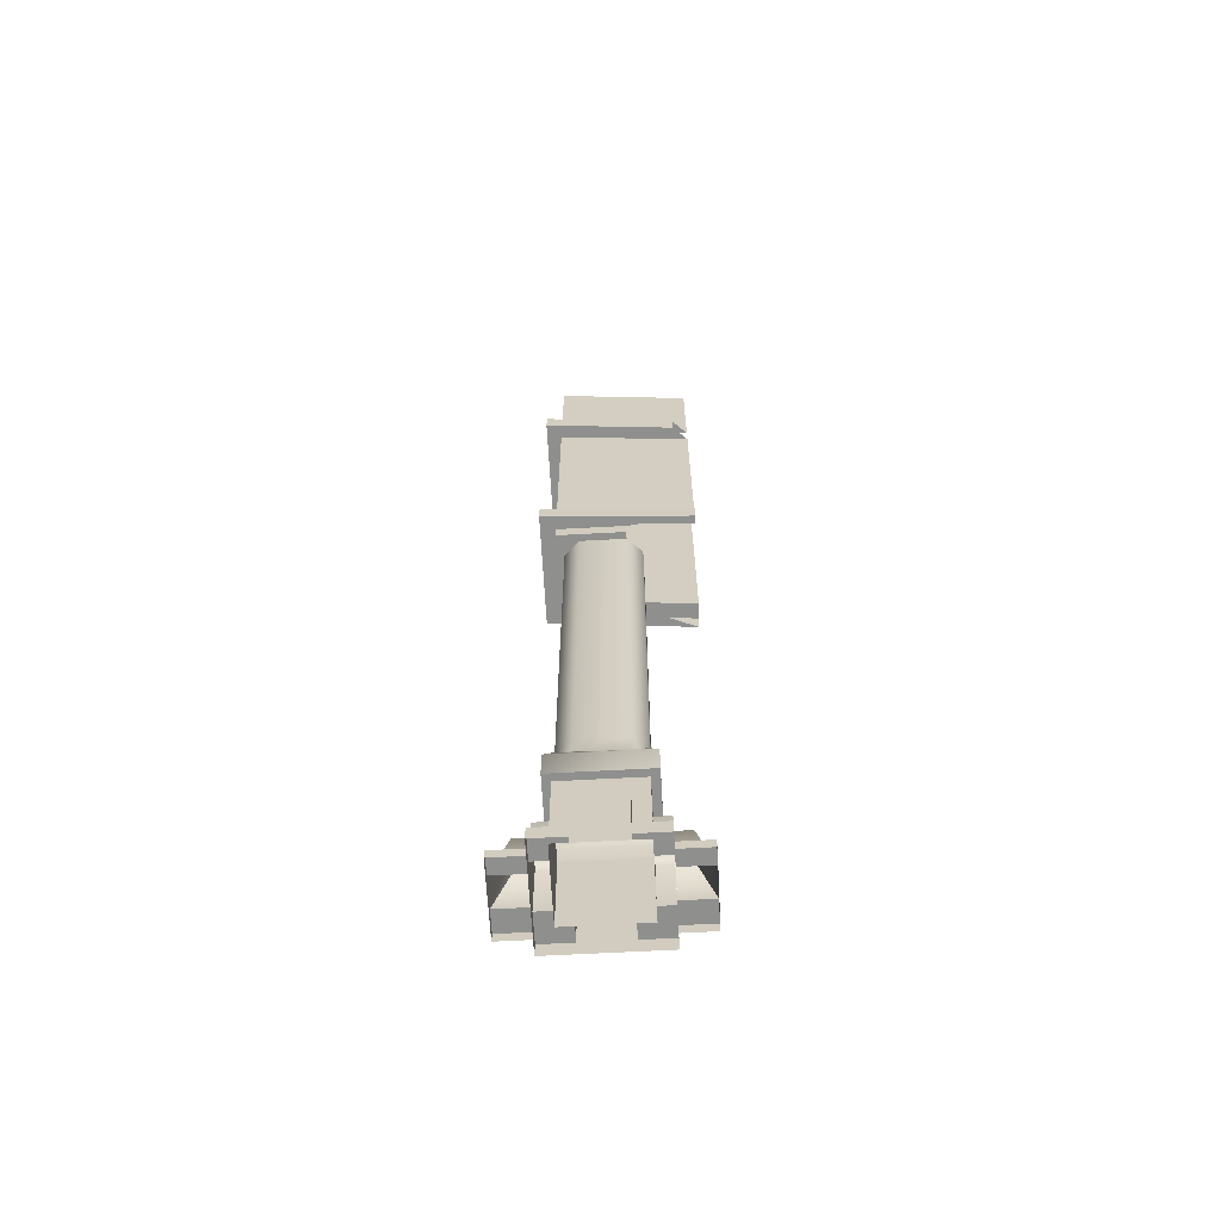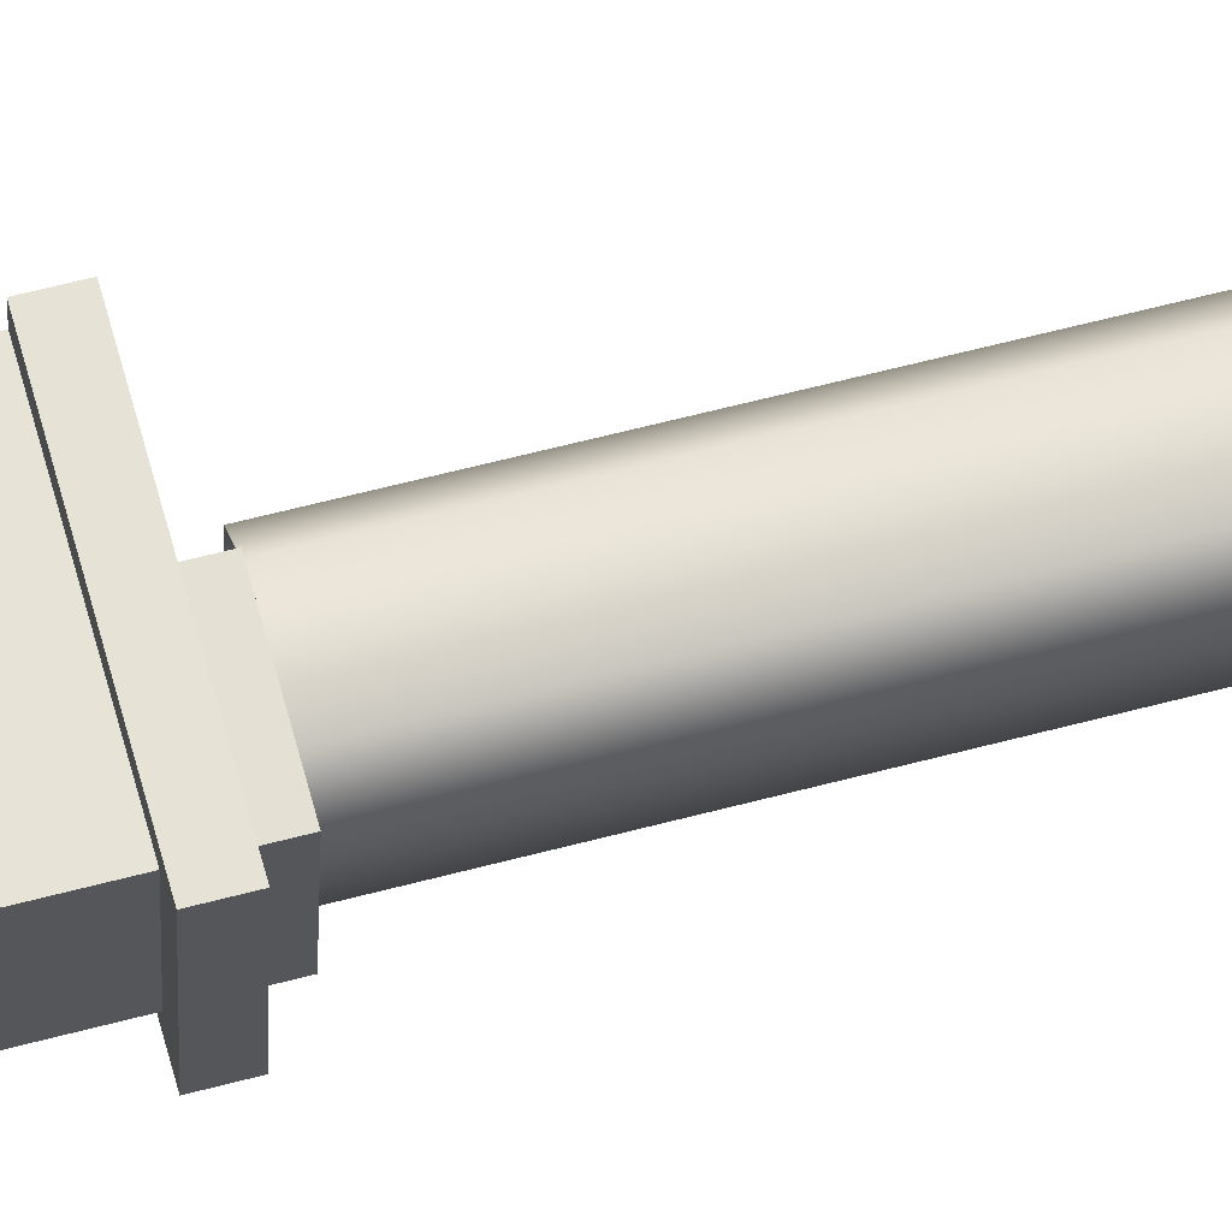
<metadata>
{"format":"obj","ext":"obj","renderer":"f3d","projection":"perspective","resolution":1024,"background":"white","views":[{"elev":-65.3,"azim":-5.4,"up":"+Y"},{"elev":58.6,"azim":-105.5,"up":"+Z"}]}
</metadata>
<code>
g lair120
v 3110 1994 969.7
v 3110 2293 969.7
v 3145 2293 737.4
v 3145 1994 737.4
v 3437 175.4 899.8
v 3431 161.5 938.5
v 3472 22.14 944.7
v 3098 189.3 908.5
v 3101 217.2 889.2
v 3112 217.2 811.7
v 3175 690.9 959.6
v 3175 1576 959.6
v 3139 1576 914.7
v 3139 690.9 914.7
v 3157 690.9 798.6
v 3157 1576 798.6
v 3204 1576 766
v 3204 690.9 766
v 3110 1618 969.7
v 3296 1618 997.5
v 3476 1618 1044
v 3063 1618 1002
v 3145 1618 737.4
v 3110 1618 969.7
v 3063 1618 1002
v 3109 1618 692.5
v 3330 1618 765.1
v 3145 1618 737.4
v 3109 1618 692.5
v 3522 1618 720.2
v 3464 -5.722 1003
v 3472 -5.722 944.7
v 3464 22.14 1003
v 3115 189.3 792.4
v 3115 36.07 792.4
v 3484 22.14 867.3
v 3443 161.5 861.1
v 3493 22.14 809.2
v 3484 -5.722 867.3
v 3493 -5.722 809.2
v 3464 22.14 1003
v 3422 22.14 996.6
v 3422 -5.722 996.6
v 3464 -5.722 1003
v 3169 -5.722 998.3
v 3293 -5.722 1017
v 3293 36.07 1017
v 3293 189.3 1017
v 3272 217.2 1014
v 3190 217.2 1001
v 3169 189.3 998.3
v 3169 36.07 998.3
v 3209 -5.722 727.3
v 3127 -5.722 714.9
v 3127 36.07 714.9
v 3209 36.07 727.3
v 3333 -5.722 745.8
v 3209 189.3 727.3
v 3230 217.2 730.4
v 3313 217.2 742.7
v 3333 189.3 745.8
v 3333 36.07 745.8
v 3039 -5.722 741.3
v 3030 -5.722 799.4
v 3030 22.14 799.4
v 3039 22.14 741.3
v 3065 175.4 844.3
v 3071 161.5 805.6
v 3018 22.14 876.9
v 3060 161.5 883
v 3010 22.14 934.9
v 3018 -5.722 876.9
v 3010 -5.722 934.9
v 3039 22.14 741.3
v 3080 22.14 747.5
v 3080 -5.722 747.5
v 3039 -5.722 741.3
v 3127 36.07 714.9
v 3127 -5.722 714.9
v 3115 -5.722 792.4
v 3098 -5.722 908.5
v 3086 -5.722 986
v 3086 36.07 986
v 3098 36.07 908.5
v 3145 1994 737.4
v 3145 2293 737.4
v 3518 2293 765.1
v 3110 1673 969.7
v 3145 1673 737.4
v 3109 1673 692.5
v 3518 1991 765.1
v 3328 1576 784.5
v 3363 1576 829.4
v 3363 690.9 829.4
v 3110 2293 969.7
v 3110 1994 969.7
v 3484 1997 997.5
v 3484 2293 997.5
v 3145 2335 737.4
v 3110 2335 969.7
v 3063 2335 1002
v 3522 1673 720.2
v 3109 1673 692.5
v 3145 1673 737.4
v 3518 1673 765.1
v 3109 2335 692.5
v 3518 2335 765.1
v 3145 2335 737.4
v 3109 2335 692.5
v 3483 2335 720.2
v 3484 2391 997.5
v 3110 2391 969.7
v 3063 2391 1002
v 3328 690.9 784.5
v 3086 36.07 986
v 3086 -5.722 986
v 3375 36.07 1029
v 3293 36.07 1017
v 3293 -5.722 1017
v 3375 -5.722 1029
v 3416 36.07 758.1
v 3416 -5.722 758.1
v 3110 2335 969.7
v 3484 2335 997.5
v 3437 2335 1030
v 3063 1673 1002
v 3437 2391 1030
v 3483 2391 720.2
v 3109 2391 692.5
v 3145 2391 737.4
v 3063 2335 1002
v 3346 690.9 945.6
v 3346 1576 945.6
v 3299 1576 978.1
v 3063 1673 1002
v 3476 1673 1044
v 3484 1673 997.5
v 3110 1673 969.7
v 3299 690.9 978.1
v 3363 690.9 829.4
v 3363 1576 829.4
v 3110 2391 969.7
v 3145 2391 737.4
v 3109 2391 692.5
v 3063 2391 1002
v 3518 2391 765.1
f 21 19 20
f 19 21 22
f 133 140 141
f 140 133 132
f 134 132 133
f 132 134 139
f 12 139 134
f 139 12 11
f 13 11 12
f 11 13 14
f 16 14 13
f 14 16 15
f 17 15 16
f 15 17 18
f 92 18 17
f 18 92 114
f 94 114 92
f 92 93 94
f 54 55 53
f 56 53 55
f 53 56 57
f 58 57 56
f 57 58 62
f 60 62 58
f 62 60 61
f 58 59 60
f 57 121 122
f 121 57 62
f 35 10 34
f 10 35 8
f 80 8 35
f 8 80 84
f 81 84 80
f 84 81 83
f 82 83 81
f 8 9 10
f 80 78 79
f 78 80 35
f 7 32 39
f 32 7 31
f 33 31 7
f 7 5 6
f 5 7 36
f 39 36 7
f 36 39 38
f 40 38 39
f 5 36 37
f 68 65 67
f 69 67 65
f 67 69 70
f 71 69 72
f 65 72 69
f 72 65 64
f 63 64 65
f 65 66 63
f 72 73 71
f 45 115 116
f 115 45 52
f 46 47 45
f 48 45 47
f 45 48 52
f 50 52 48
f 52 50 51
f 48 49 50
f 25 23 24
f 23 25 26
f 29 27 28
f 27 29 30
f 41 43 44
f 43 41 42
f 87 85 86
f 85 87 91
f 90 88 89
f 88 90 126
f 95 97 98
f 97 95 96
f 101 99 100
f 99 101 106
f 104 102 103
f 102 104 105
f 109 107 108
f 107 109 110
f 113 111 112
f 111 113 127
f 119 117 118
f 117 119 120
f 125 123 124
f 123 125 131
f 130 128 129
f 128 130 146
f 137 135 136
f 135 137 138
f 144 142 143
f 142 144 145
f 3 1 2
f 1 3 4
f 76 74 75
f 74 76 77
v 3110 286.8 969.7
v 3110 370.4 969.7
v 3145 370.4 737.4
v 3484 1924 997.5
v 3110 1924 969.7
v 3110 1854 969.7
v 3145 286.8 737.4
v 3392 286.8 774.4
v 3392 370.4 774.4
v 3358 370.4 1007
v 3518 2391 765.1
v 3145 2391 737.4
v 3145 2432 737.4
v 3358 286.8 1007
v 3484 1854 997.5
v 3145 1924 737.4
v 3518 1924 765.1
v 3518 1854 765.1
v 3145 1854 737.4
v 3110 1924 969.7
v 3145 1924 737.4
v 3145 1854 737.4
v 3110 1854 969.7
v 3145 2335 737.4
v 3145 2293 737.4
v 3110 2293 969.7
v 3071 161.5 805.6
v 3071 22.14 805.6
v 3030 22.14 799.4
v 3112 161.5 811.7
v 3112 22.14 811.7
v 3484 2641 997.5
v 3110 2641 969.7
v 3110 2572 969.7
v 3060 22.14 883
v 3018 22.14 876.9
v 3010 22.14 934.9
v 3051 22.14 941.1
v 3060 22.14 883
v 3101 22.14 889.2
v 3101 161.5 889.2
v 3060 161.5 883
v 3018 22.14 876.9
v 3443 22.14 861.1
v 3401 22.14 854.9
v 3401 161.5 854.9
v 3443 161.5 861.1
v 3484 22.14 867.3
v 3390 161.5 932.4
v 3431 161.5 938.5
v 3437 175.4 899.8
v 3396 175.4 893.6
v 3422 22.14 996.6
v 3431 22.14 938.5
v 3390 22.14 932.4
v 3381 22.14 990.4
v 3422 -5.722 996.6
v 3422 22.14 996.6
v 3381 22.14 990.4
v 3518 2432 765.1
v 3431 22.14 938.5
v 3472 22.14 944.7
v 3431 161.5 938.5
v 3112 161.5 811.7
v 3071 161.5 805.6
v 3065 175.4 844.3
v 3145 2293 737.4
v 3145 2335 737.4
v 3518 2335 765.1
v 3518 2293 765.1
v 3145 2391 737.4
v 3110 2391 969.7
v 3110 2432 969.7
v 3010 -5.722 934.9
v 3051 -5.722 941.1
v 3051 22.14 941.1
v 3110 370.4 969.7
v 3110 286.8 969.7
v 3358 286.8 1007
v 3381 -5.722 990.4
v 3451 22.14 803
v 3451 -5.722 803
v 3410 -5.722 796.8
v 3410 22.14 796.8
v 3443 22.14 861.1
v 3451 22.14 803
v 3410 22.14 796.8
v 3401 22.14 854.9
v 3443 161.5 861.1
v 3401 161.5 854.9
v 3422 22.14 996.6
v 3464 22.14 1003
v 3472 22.14 944.7
v 3431 22.14 938.5
v 3451 22.14 803
v 3493 22.14 809.2
v 3493 -5.722 809.2
v 3451 -5.722 803
v 3443 22.14 861.1
v 3484 22.14 867.3
v 3493 22.14 809.2
v 3451 22.14 803
v 3404 189.3 835.6
v 3363 189.3 829.4
v 3360 217.2 848.8
v 3401 217.2 854.9
v 3404 36.07 835.6
v 3363 36.07 829.4
v 3363 189.3 829.4
v 3404 189.3 835.6
v 3401 217.2 854.9
v 3360 217.2 848.8
v 3349 217.2 926.2
v 3390 217.2 932.4
v 3387 36.07 951.7
v 3346 36.07 945.6
v 3340 36.07 984.3
v 3375 36.07 1029
v 3333 36.07 745.8
v 3328 36.07 784.5
v 3369 36.07 790.7
v 3416 36.07 758.1
v 3169 189.3 998.3
v 3175 189.3 959.6
v 3175 36.07 959.6
v 3145 2432 737.4
v 3107 175.4 850.5
v 3080 22.14 747.5
v 3071 22.14 805.6
v 3112 22.14 811.7
v 3110 2335 969.7
v 3121 22.14 753.7
v 3110 2391 969.7
v 3484 2391 997.5
v 3484 2432 997.5
v 3110 2432 969.7
v 3080 -5.722 747.5
v 3080 22.14 747.5
v 3121 22.14 753.7
v 3121 -5.722 753.7
v 3484 2293 997.5
v 3484 2335 997.5
v 3110 2335 969.7
v 3110 1618 969.7
v 3110 1576 969.7
v 3296 1576 997.5
v 3296 1618 997.5
v 3110 2293 969.7
v 3051 22.14 941.1
v 3051 -5.722 941.1
v 3092 -5.722 947.3
v 3092 22.14 947.3
v 3060 22.14 883
v 3051 22.14 941.1
v 3092 22.14 947.3
v 3484 1715 997.5
v 3110 1715 969.7
v 3110 1673 969.7
v 3484 1673 997.5
v 3145 1618 737.4
v 3145 1576 737.4
v 3110 1576 969.7
v 3110 1618 969.7
v 3101 22.14 889.2
v 3060 161.5 883
v 3101 161.5 889.2
v 3080 22.14 747.5
v 3039 22.14 741.3
v 3030 22.14 799.4
v 3110 1715 969.7
v 3145 1715 737.4
v 3145 1673 737.4
v 3110 1673 969.7
v 3330 1618 765.1
v 3330 1576 765.1
v 3145 1576 737.4
v 3145 1618 737.4
v 3071 22.14 805.6
v 3010 22.14 934.9
v 3346 189.3 945.6
v 3387 189.3 951.7
v 3390 217.2 932.4
v 3328 36.07 784.5
v 3333 36.07 745.8
v 3333 189.3 745.8
v 3145 1715 737.4
v 3518 1715 765.1
v 3518 1673 765.1
v 3145 1673 737.4
v 3328 189.3 784.5
v 3346 189.3 945.6
v 3346 36.07 945.6
v 3387 36.07 951.7
v 3169 36.07 998.3
v 3209 189.3 727.3
v 3204 189.3 766
v 3224 217.2 769.1
v 3230 217.2 730.4
v 3127 36.07 714.9
v 3162 36.07 759.8
v 3204 36.07 766
v 3209 36.07 727.3
v 3169 36.07 998.3
v 3175 36.07 959.6
v 3133 36.07 953.4
v 3086 36.07 986
v 3190 217.2 1001
v 3195 217.2 962.7
v 3175 189.3 959.6
v 3169 189.3 998.3
v 3518 2572 765.1
v 3145 2572 737.4
v 3145 2641 737.4
v 3518 2641 765.1
v 3145 2572 737.4
v 3110 2572 969.7
v 3110 2641 969.7
v 3145 2641 737.4
v 3484 2572 997.5
v 3387 189.3 951.7
v 3098 36.07 908.5
v 3139 36.07 914.7
v 3139 189.3 914.7
v 3358 370.4 1007
v 3142 217.2 895.4
v 3101 217.2 889.2
v 3098 189.3 908.5
v 3139 189.3 914.7
v 3272 217.2 1014
v 3278 217.2 975
v 3195 217.2 962.7
v 3190 217.2 1001
v 3293 189.3 1017
v 3299 189.3 978.1
v 3278 217.2 975
v 3272 217.2 1014
v 3145 286.8 737.4
v 3145 370.4 737.4
v 3392 370.4 774.4
v 3392 286.8 774.4
v 3204 189.3 766
v 3209 189.3 727.3
v 3209 36.07 727.3
v 3204 36.07 766
v 3157 36.07 798.6
v 3115 36.07 792.4
v 3115 189.3 792.4
v 3157 189.3 798.6
v 3299 36.07 978.1
v 3293 36.07 1017
v 3349 217.2 926.2
v 3154 217.2 817.9
v 3112 217.2 811.7
v 3101 217.2 889.2
v 3115 36.07 792.4
v 3157 36.07 798.6
v 3162 36.07 759.8
v 3293 36.07 1017
v 3299 36.07 978.1
v 3299 189.3 978.1
v 3293 189.3 1017
v 3416 36.07 758.1
v 3369 36.07 790.7
v 3363 36.07 829.4
v 3098 189.3 908.5
v 3139 36.07 914.7
v 3098 36.07 908.5
v 3086 36.07 986
v 3404 36.07 835.6
v 3390 161.5 932.4
v 3390 22.14 932.4
v 3142 217.2 895.4
v 3157 189.3 798.6
v 3115 189.3 792.4
v 3112 217.2 811.7
v 3154 217.2 817.9
v 3127 36.07 714.9
v 3133 36.07 953.4
v 3313 217.2 742.7
v 3307 217.2 781.4
v 3328 189.3 784.5
v 3230 217.2 730.4
v 3224 217.2 769.1
v 3307 217.2 781.4
v 3333 189.3 745.8
v 3313 217.2 742.7
f 164 162 163
f 162 164 165
f 208 209 207
f 416 207 209
f 207 416 417
f 191 192 190
f 193 190 192
f 190 193 194
f 197 195 196
f 195 197 198
f 235 198 197
f 198 235 236
f 168 166 167
f 166 168 169
f 172 170 171
f 170 172 277
f 176 177 173
f 174 173 177
f 173 174 175
f 180 178 179
f 178 180 365
f 183 181 182
f 181 183 184
f 186 187 185
f 188 185 187
f 185 188 189
f 201 199 200
f 199 201 202
f 205 203 204
f 203 205 226
f 157 159 206
f 159 157 158
f 212 210 211
f 210 212 273
f 311 273 212
f 273 311 312
f 215 213 214
f 213 215 216
f 219 217 218
f 217 219 272
f 222 220 221
f 220 222 325
f 225 223 224
f 223 225 370
f 229 227 228
f 227 229 230
f 233 231 232
f 231 233 234
f 239 237 238
f 237 239 240
f 243 241 242
f 241 243 244
f 247 245 246
f 245 247 248
f 251 249 250
f 249 251 252
f 255 253 254
f 253 255 256
f 259 257 258
f 257 259 260
f 263 261 262
f 261 263 264
f 396 264 263
f 263 395 396
f 267 265 266
f 265 267 268
f 271 269 270
f 269 271 340
f 276 274 275
f 274 276 278
f 281 279 280
f 279 281 282
f 285 283 284
f 283 285 286
f 289 287 288
f 287 289 294
f 292 290 291
f 290 292 293
f 297 295 296
f 295 297 298
f 301 299 300
f 299 301 310
f 304 302 303
f 302 304 305
f 308 306 307
f 306 308 309
f 315 313 314
f 313 315 324
f 318 316 317
f 316 318 319
f 322 320 321
f 320 322 323
f 328 326 327
f 326 328 397
f 331 329 330
f 329 331 336
f 334 332 333
f 332 334 335
f 339 337 338
f 337 339 366
f 343 341 342
f 341 343 344
f 347 345 346
f 345 347 348
f 351 349 350
f 349 351 352
f 355 353 354
f 353 355 356
f 359 357 358
f 357 359 360
f 363 361 362
f 361 363 364
f 369 367 368
f 367 369 411
f 373 371 372
f 371 373 374
f 377 375 376
f 375 377 378
f 381 379 380
f 379 381 382
f 385 383 384
f 383 385 386
f 389 387 388
f 387 389 390
f 393 391 392
f 391 393 394
f 398 400 418
f 400 398 399
f 421 419 420
f 419 421 422
f 401 403 423
f 403 401 402
f 412 414 424
f 414 412 413
f 427 425 426
f 425 427 431
f 430 428 429
f 428 430 432
f 149 147 148
f 147 149 153
f 152 150 151
f 150 152 161
f 156 154 155
f 154 156 160
f 406 404 405
f 404 406 407
f 410 408 409
f 408 410 415
v 3110 370.4 969.7
v 3139 412.2 914.7
v 3157 412.2 798.6
v 3145 370.4 737.4
v 3162 412.2 759.8
v 3204 412.2 766
v 3162 412.2 759.8
v 3328 412.2 784.5
v 3369 412.2 790.7
v 3392 370.4 774.4
v 3346 412.2 945.6
v 3340 412.2 984.3
v 3299 690.9 978.1
v 3299 635.1 978.1
v 3346 635.1 945.6
v 3110 1576 969.7
v 3175 1576 959.6
v 3299 1576 978.1
v 3133 1576 953.4
v 3145 370.4 737.4
v 3346 690.9 945.6
v 3369 412.2 790.7
v 3363 412.2 829.4
v 3133 412.2 953.4
v 3133 412.2 953.4
v 3358 370.4 1007
v 3175 412.2 959.6
v 3299 412.2 978.1
v 3340 412.2 984.3
v 3110 370.4 969.7
v 3330 1576 765.1
v 3162 1576 759.8
v 3145 1576 737.4
v 3204 1576 766
v 3328 1576 784.5
v 3296 1576 997.5
v 3145 1576 737.4
v 3133 1576 953.4
v 3110 1576 969.7
v 3139 1576 914.7
v 3157 1576 798.6
v 3162 1576 759.8
v 3139 1576 914.7
v 3175 1576 959.6
v 3133 1576 953.4
v 3204 1576 766
v 3157 1576 798.6
v 3162 1576 759.8
v 3328 412.2 784.5
v 3328 467.9 784.5
v 3363 467.9 829.4
v 3363 412.2 829.4
v 3204 467.9 766
v 3204 412.2 766
v 3157 412.2 798.6
v 3157 468 798.6
v 3139 467.9 914.7
v 3139 412.2 914.7
v 3175 412.2 959.6
v 3175 468 959.6
v 3346 467.9 945.6
v 3299 467.9 978.1
v 3299 412.2 978.1
v 3346 412.2 945.6
v 3346 467.9 945.6
v 3346 412.2 945.6
v 3392 370.4 774.4
v 3175 635.1 959.6
v 3175 690.9 959.6
v 3139 690.9 914.7
v 3139 635.1 914.7
v 3157 635.1 798.6
v 3157 690.9 798.6
v 3204 690.9 766
v 3204 635.1 766
v 3363 690.9 829.4
v 3363 635.1 829.4
v 3328 635.1 784.5
v 3328 690.9 784.5
v 3363 635.1 829.4
v 3363 690.9 829.4
v 3358 370.4 1007
f 475 476 477
f 510 508 509
f 508 510 511
f 507 511 510
f 511 507 506
f 504 506 507
f 506 504 505
f 503 505 504
f 505 503 502
f 500 502 503
f 502 500 501
f 446 501 500
f 501 446 445
f 447 445 446
f 445 447 453
f 512 453 447
f 453 512 513
f 489 491 492
f 491 489 490
f 487 489 488
f 489 487 490
f 487 485 486
f 485 487 488
f 481 485 482
f 485 481 486
f 483 481 482
f 481 483 484
f 498 483 497
f 483 498 484
f 492 491 494
f 495 494 491
f 494 495 493
f 496 493 495
f 434 435 433
f 439 433 435
f 433 439 452
f 433 456 434
f 437 438 436
f 440 436 438
f 436 440 441
f 436 441 499
f 454 455 442
f 443 442 455
f 442 443 444
f 442 444 514
f 451 449 448
f 450 448 449
f 448 450 468
f 461 460 458
f 459 458 460
f 458 459 457
f 457 462 458
f 473 472 469
f 470 469 472
f 469 470 471
f 469 474 473
f 467 466 463
f 464 463 466
f 463 464 465
f 478 479 480
v 3157 635.1 798.6
v 3157 468 798.6
v 3139 467.9 914.7
v 3139 635.1 914.7
v 3175 468 959.6
v 3175 635.1 959.6
v 3328 635.1 784.5
v 3328 467.9 784.5
v 3204 467.9 766
v 3204 635.1 766
v 3346 635.1 945.6
v 3346 467.9 945.6
v 3363 467.9 829.4
v 3363 635.1 829.4
v 3299 467.9 978.1
v 3299 635.1 978.1
v 3363 635.1 829.4
v 3363 467.9 829.4
f 525 527 528
f 527 525 526
f 530 526 525
f 526 530 529
f 520 529 530
f 529 520 519
f 518 519 520
f 519 518 517
f 515 517 518
f 517 515 516
f 524 516 515
f 516 524 523
f 521 523 524
f 523 521 522
f 531 522 521
f 522 531 532
v 3109 1618 692.5
v 3063 1618 1002
v 3063 1673 1002
v 3109 2335 692.5
v 3063 2335 1002
v 3063 2391 1002
v 3109 2391 692.5
v 3437 2391 1030
v 3063 2391 1002
v 3063 2335 1002
v 3110 1924 969.7
v 3484 1924 997.5
v 3484 1997 997.5
v 3110 1994 969.7
v 3145 1994 737.4
v 3145 1924 737.4
v 3110 1924 969.7
v 3110 1994 969.7
v 3109 2391 692.5
v 3483 2391 720.2
v 3483 2335 720.2
v 3109 2335 692.5
v 3518 1991 765.1
v 3518 1924 765.1
v 3145 1924 737.4
v 3145 1994 737.4
v 3484 2641 997.5
v 3484 2711 997.5
v 3110 2711 969.7
v 3518 2711 765.1
v 3518 2641 765.1
v 3145 2641 737.4
v 3437 2335 1030
v 3063 1618 1002
v 3476 1618 1044
v 3476 1673 1044
v 3109 1673 692.5
v 3522 1673 720.2
v 3522 1618 720.2
v 3109 1618 692.5
v 3109 1673 692.5
v 3145 2711 737.4
v 3063 1673 1002
v 3110 2641 969.7
v 3110 2641 969.7
v 3110 2711 969.7
v 3145 2711 737.4
v 3145 2641 737.4
f 535 533 534
f 533 535 573
f 538 536 537
f 536 538 539
f 542 540 541
f 540 542 565
f 545 543 544
f 543 545 546
f 549 547 548
f 547 549 550
f 553 551 552
f 551 553 554
f 557 555 556
f 555 557 558
f 561 559 560
f 559 561 576
f 564 562 563
f 562 564 574
f 568 566 567
f 566 568 575
f 571 569 570
f 569 571 572
f 579 577 578
f 577 579 580
v 3133 36.07 953.4
v 3340 36.07 984.3
v 3340 286.8 984.3
v 3369 286.8 790.7
v 3340 286.8 984.3
v 3340 36.07 984.3
v 3110 2432 969.7
v 3110 2572 969.7
v 3145 2572 737.4
v 3145 2432 737.4
v 3484 2432 997.5
v 3484 2572 997.5
v 3110 2572 969.7
v 3110 2432 969.7
v 3145 2432 737.4
v 3145 2572 737.4
v 3518 2572 765.1
v 3518 2432 765.1
v 3133 286.8 953.4
v 3162 36.07 759.8
v 3133 36.07 953.4
v 3133 286.8 953.4
v 3162 286.8 759.8
v 3369 36.07 790.7
v 3162 36.07 759.8
v 3162 286.8 759.8
v 3369 286.8 790.7
v 3369 36.07 790.7
v 3110 1854 969.7
v 3110 1715 969.7
v 3484 1715 997.5
v 3145 1854 737.4
v 3145 1715 737.4
v 3110 1715 969.7
v 3145 1715 737.4
v 3145 1854 737.4
v 3518 1854 765.1
v 3518 1715 765.1
v 3484 1854 997.5
v 3110 1854 969.7
f 583 581 582
f 581 583 599
f 586 584 585
f 584 586 608
f 589 587 588
f 587 589 590
f 593 591 592
f 591 593 594
f 597 595 596
f 595 597 598
f 602 600 601
f 600 602 603
f 606 604 605
f 604 606 607
f 611 609 610
f 609 611 619
f 614 612 613
f 612 614 620
f 617 615 616
f 615 617 618
v 3175 412.2 959.6
v 3139 412.2 914.7
v 3133 412.2 953.4
v 3157 412.2 798.6
v 3204 412.2 766
v 3162 412.2 759.8
v 3328 412.2 784.5
v 3363 412.2 829.4
v 3369 412.2 790.7
v 3346 412.2 945.6
v 3299 412.2 978.1
v 3340 412.2 984.3
v 3133 286.8 953.4
v 3110 286.8 969.7
v 3145 286.8 737.4
v 3162 286.8 759.8
v 3340 286.8 984.3
v 3358 286.8 1007
v 3369 286.8 790.7
v 3392 286.8 774.4
v 3358 286.8 1007
v 3340 286.8 984.3
v 3392 286.8 774.4
v 3369 286.8 790.7
f 621 622 623
f 634 637 638
f 637 634 633
f 635 633 634
f 633 635 636
f 643 636 635
f 636 643 644
f 641 639 640
f 639 641 642
f 624 625 626
f 627 628 629
f 630 631 632

</code>
